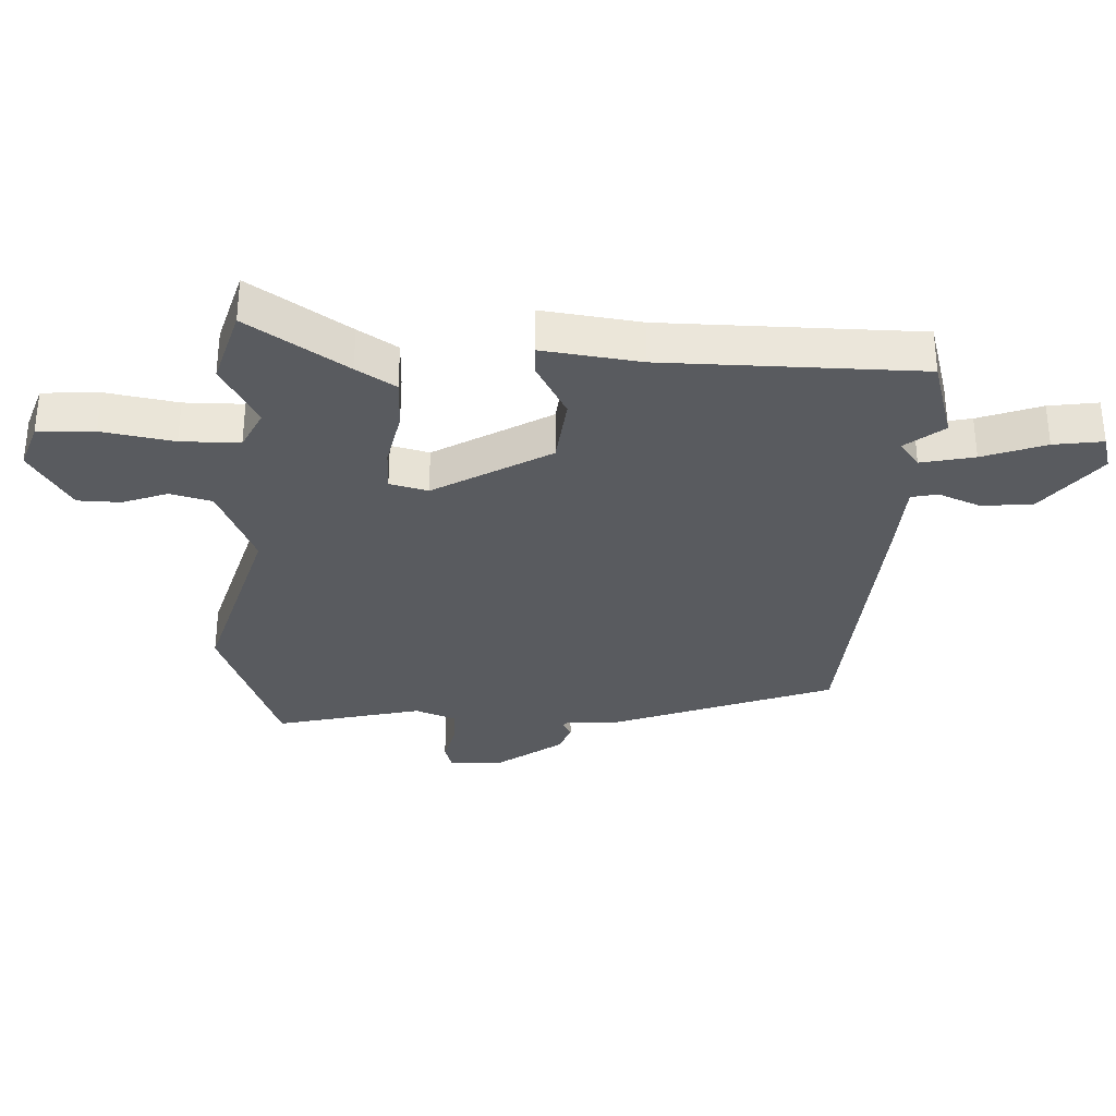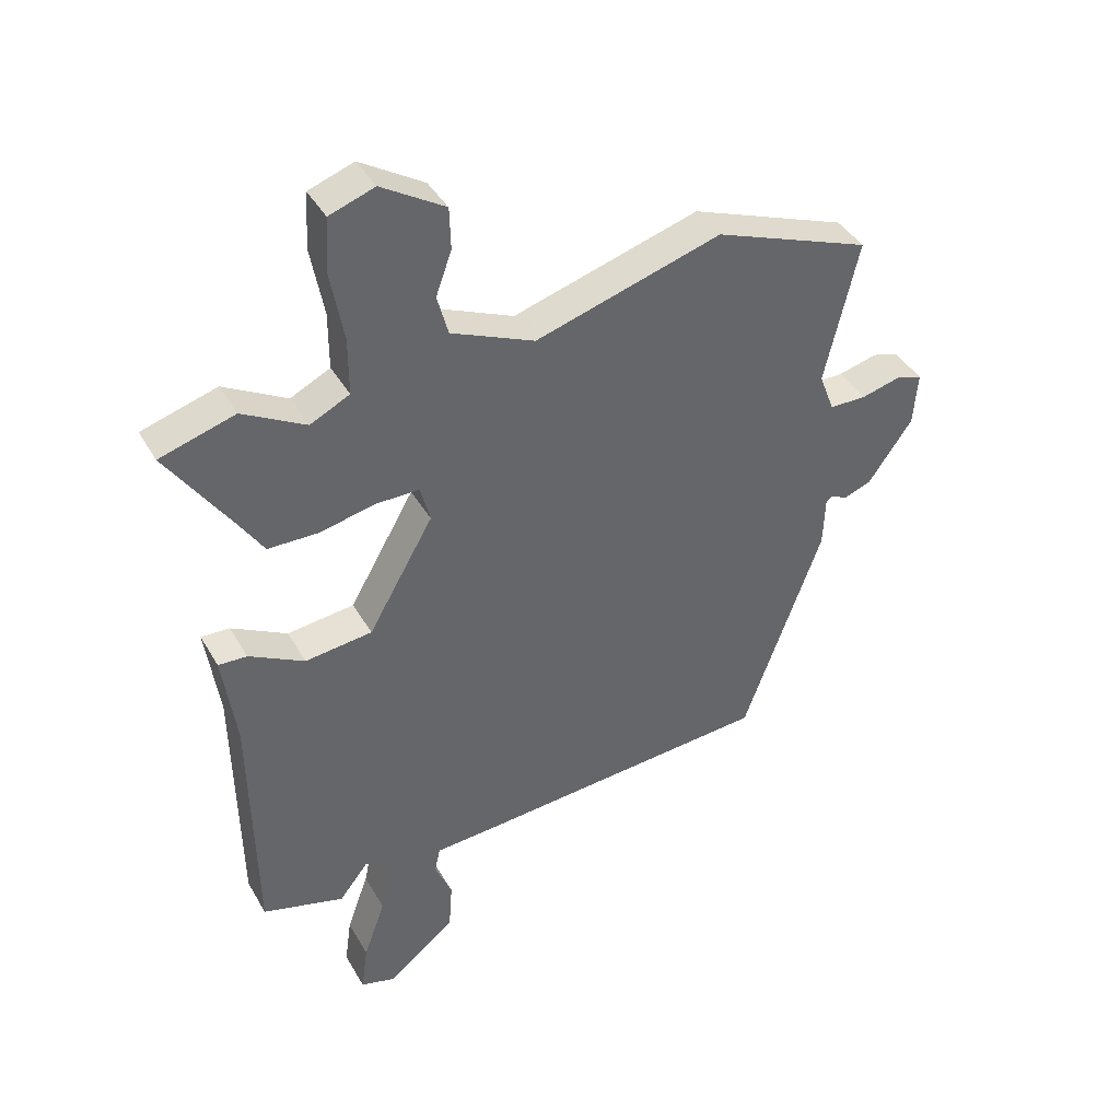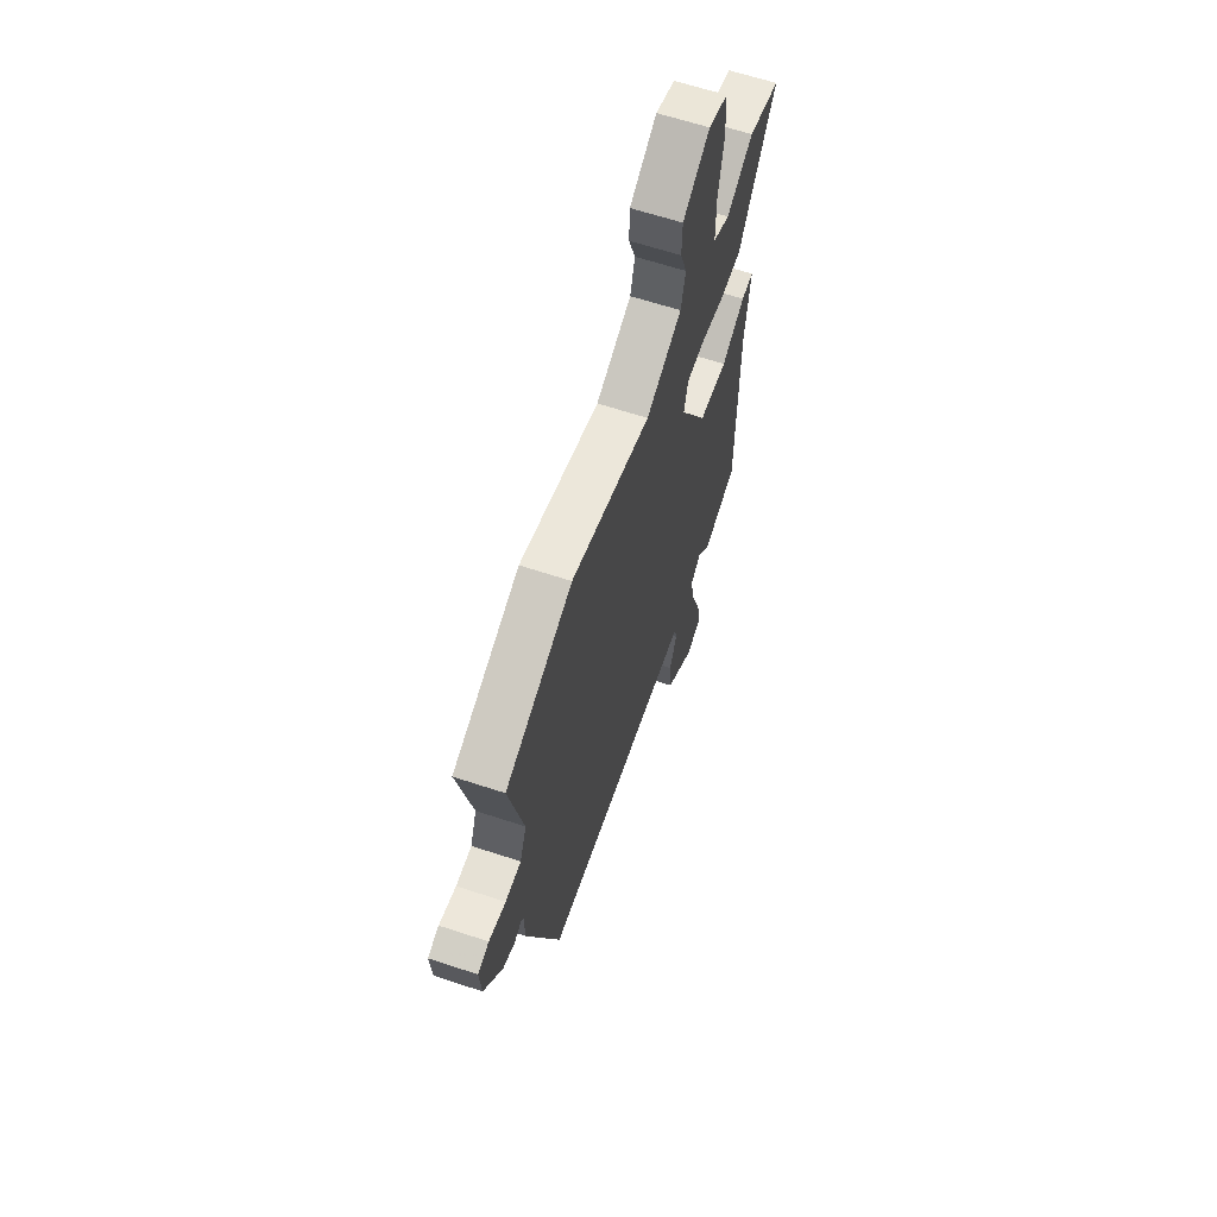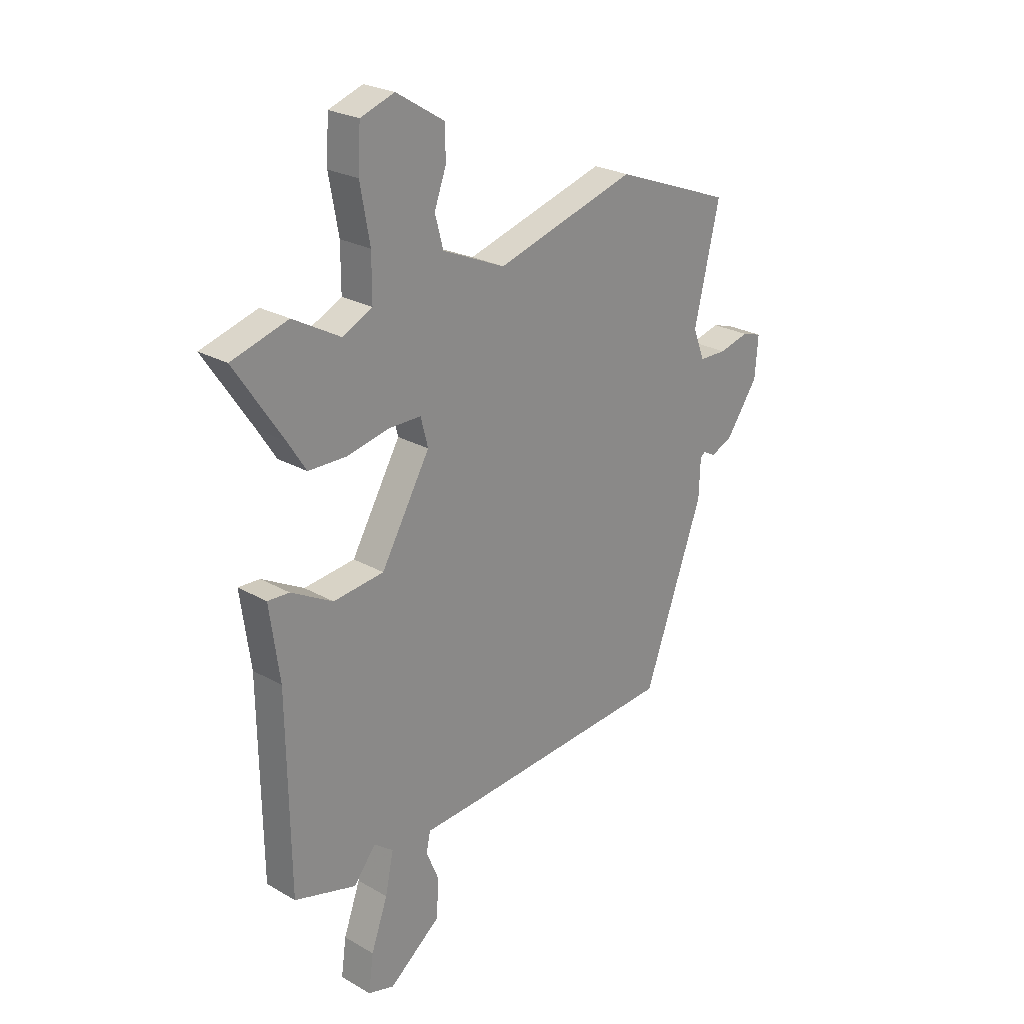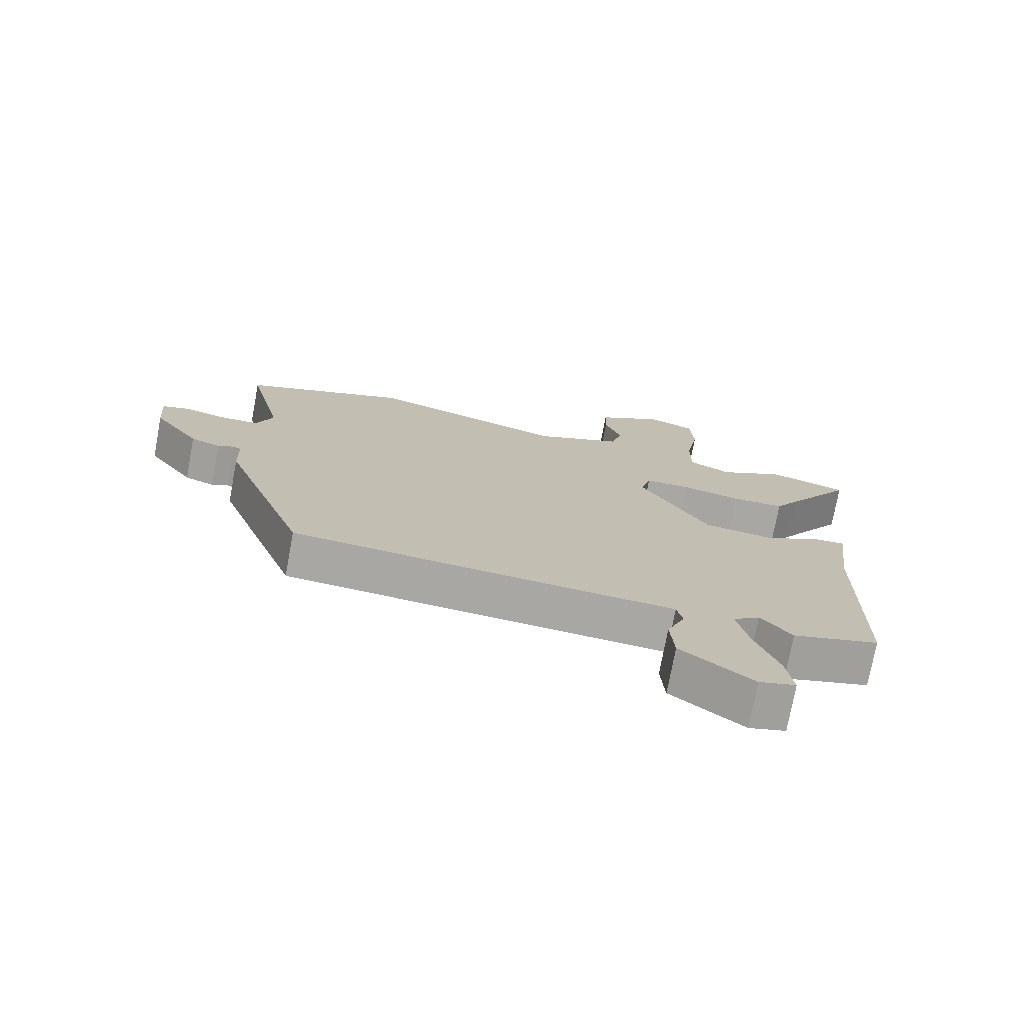
<metadata>
{"format":"obj","ext":"obj","renderer":"f3d","projection":"perspective","resolution":1024,"background":"white","views":[{"elev":-32.4,"azim":87.8,"up":"+Y"},{"elev":40.8,"azim":152.6,"up":"+Z"},{"elev":63.2,"azim":-71.5,"up":"+Z"},{"elev":24.5,"azim":133.3,"up":"+Z"},{"elev":-74.7,"azim":-10.5,"up":"+Z"}]}
</metadata>
<code>
v 0.504 0.07 -0.499
v 0.369 0.07 -0.537
v 0.321 0.07 -0.476
v 0.279 0.07 -0.507
v 0.297 0.07 -0.593
v 0.333 0.07 -0.694
v 0.344 0.07 -0.773
v 0.287 0.07 -0.789
v 0.175 0.07 -0.701
v 0.169 0.07 -0.619
v 0.197 0.07 -0.552
v 0.188 0.07 -0.51
v 0.068 0.07 -0.502
v -0.406 0.07 -0.465
v -0.536 0.07 -0.108
v -0.539 0.07 -0.025
v -0.55 0.07 -0.016
v -0.576 0.07 -0.03
v -0.622 0.07 -0.012
v -0.694 0.07 0.09
v -0.701 0.07 0.178
v -0.658 0.07 0.191
v -0.593 0.07 0.174
v -0.533 0.07 0.175
v -0.508 0.07 0.24
v -0.563 0.07 0.476
v -0.306 0.07 0.573
v -0.001 0.07 0.482
v 0.136 0.07 0.541
v 0.154 0.07 0.608
v 0.128 0.07 0.68
v 0.13 0.07 0.749
v 0.234 0.07 0.813
v 0.308 0.07 0.787
v 0.313 0.07 0.696
v 0.292 0.07 0.581
v 0.292 0.07 0.487
v 0.357 0.07 0.455
v 0.46 0.07 0.512
v 0.583 0.07 0.475
v 0.478 0.07 0.319
v 0.438 0.07 0.257
v 0.356 0.07 0.256
v 0.263 0.07 0.276
v 0.193 0.07 0.276
v 0.177 0.07 0.215
v 0.284 0.07 0.029
v 0.394 0.07 0.016
v 0.485 0.07 0.065
v 0.532 0.07 0.067
v 0.51 0.07 -0.09
v 0.504 0 -0.499
v 0.369 0 -0.537
v 0.321 0 -0.476
v 0.279 0 -0.507
v 0.297 0 -0.593
v 0.333 0 -0.694
v 0.344 0 -0.773
v 0.287 0 -0.789
v 0.175 0 -0.701
v 0.169 0 -0.619
v 0.197 0 -0.552
v 0.188 0 -0.51
v 0.068 0 -0.502
v -0.406 0 -0.465
v -0.536 0 -0.108
v -0.539 0 -0.025
v -0.55 0 -0.016
v -0.576 0 -0.03
v -0.622 0 -0.012
v -0.694 0 0.09
v -0.701 0 0.178
v -0.658 0 0.191
v -0.593 0 0.174
v -0.533 0 0.175
v -0.508 0 0.24
v -0.563 0 0.476
v -0.306 0 0.573
v -0.001 0 0.482
v 0.136 0 0.541
v 0.154 0 0.608
v 0.128 0 0.68
v 0.13 0 0.749
v 0.234 0 0.813
v 0.308 0 0.787
v 0.313 0 0.696
v 0.292 0 0.581
v 0.292 0 0.487
v 0.357 0 0.455
v 0.46 0 0.512
v 0.583 0 0.475
v 0.478 0 0.319
v 0.438 0 0.257
v 0.356 0 0.256
v 0.263 0 0.276
v 0.193 0 0.276
v 0.177 0 0.215
v 0.284 0 0.029
v 0.394 0 0.016
v 0.485 0 0.065
v 0.532 0 0.067
v 0.51 0 -0.09
f 48 49 50 51
f 47 48 51 1
f 46 47 1 2
f 41 42 43 44
f 41 44 45
f 38 39 40 41
f 37 38 41 45
f 36 37 45
f 35 36 45
f 34 35 45
f 33 34 45 46
f 30 31 32 33
f 29 30 33 46
f 25 26 27 28
f 24 25 28 29
f 20 21 22 23
f 20 23 24
f 17 18 19 20
f 17 20 24
f 16 17 24 29
f 12 13 14 15
f 12 15 16 29
f 8 9 10 11
f 5 6 7 8
f 4 5 8 11
f 3 4 11 12
f 46 2 3
f 12 29 46
f 3 12 46
f 102 101 100 99
f 52 102 99 98
f 53 52 98 97
f 95 94 93 92
f 96 95 92
f 92 91 90 89
f 96 92 89 88
f 96 88 87
f 96 87 86
f 96 86 85
f 97 96 85 84
f 84 83 82 81
f 97 84 81 80
f 79 78 77 76
f 80 79 76 75
f 74 73 72 71
f 75 74 71
f 71 70 69 68
f 75 71 68
f 80 75 68 67
f 66 65 64 63
f 80 67 66 63
f 62 61 60 59
f 59 58 57 56
f 62 59 56 55
f 63 62 55 54
f 54 53 97
f 97 80 63
f 97 63 54
f 1 52 53 2
f 2 53 54 3
f 3 54 55 4
f 4 55 56 5
f 5 56 57 6
f 6 57 58 7
f 7 58 59 8
f 8 59 60 9
f 9 60 61 10
f 10 61 62 11
f 11 62 63 12
f 12 63 64 13
f 13 64 65 14
f 14 65 66 15
f 15 66 67 16
f 16 67 68 17
f 17 68 69 18
f 18 69 70 19
f 19 70 71 20
f 20 71 72 21
f 21 72 73 22
f 22 73 74 23
f 23 74 75 24
f 24 75 76 25
f 25 76 77 26
f 26 77 78 27
f 27 78 79 28
f 28 79 80 29
f 29 80 81 30
f 30 81 82 31
f 31 82 83 32
f 32 83 84 33
f 33 84 85 34
f 34 85 86 35
f 35 86 87 36
f 36 87 88 37
f 37 88 89 38
f 38 89 90 39
f 39 90 91 40
f 40 91 92 41
f 41 92 93 42
f 42 93 94 43
f 43 94 95 44
f 44 95 96 45
f 45 96 97 46
f 46 97 98 47
f 47 98 99 48
f 48 99 100 49
f 49 100 101 50
f 50 101 102 51
f 51 102 52 1

</code>
